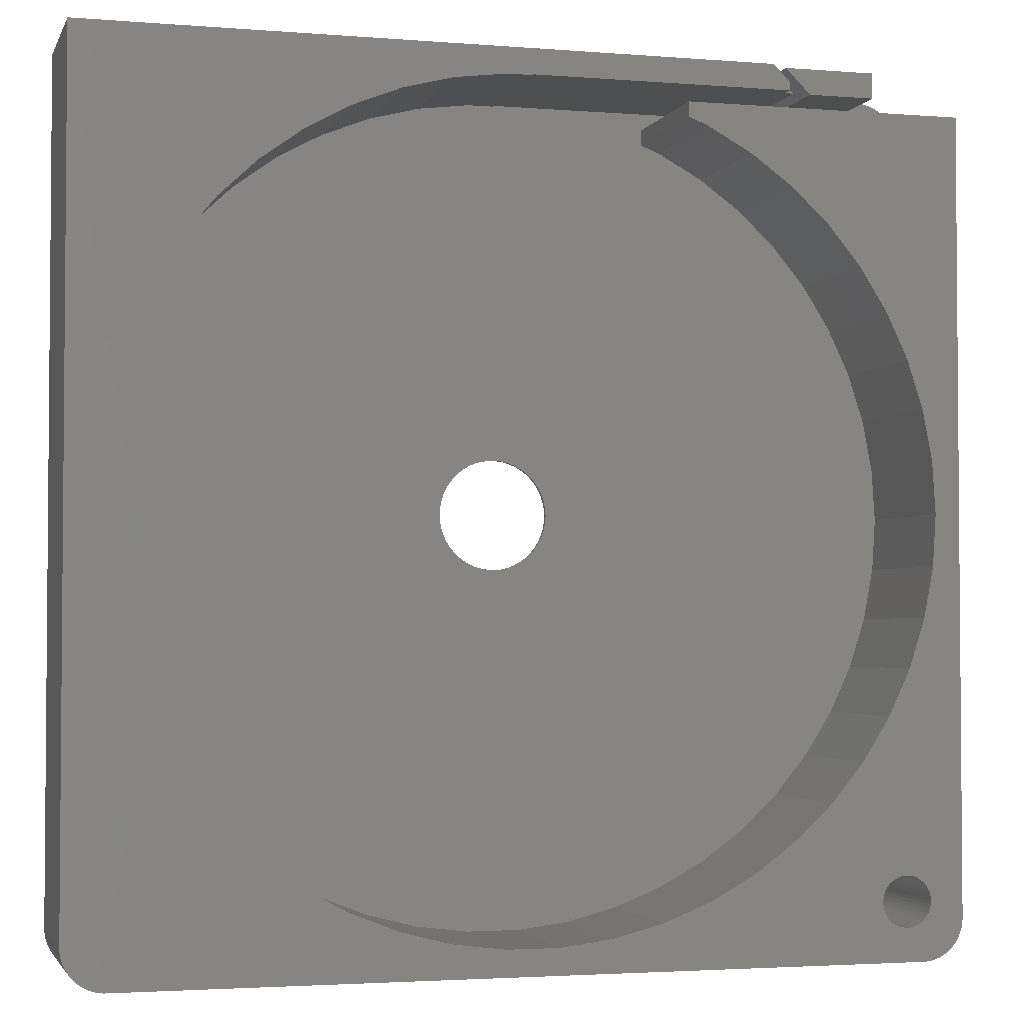
<metadata>
{"format":"stl","ext":"stl","renderer":"f3d","projection":"perspective","resolution":1024,"background":"white","views":[{"elev":-2.8,"azim":-15.6,"up":"+Y"}]}
</metadata>
<code>
# stl→obj: 469 verts, 942 faces
v 47.94 51.91 0
v 47.31 51.99 0.6
v 47.94 51.91 0.6
v 47.31 51.99 0
v 42 51.99 0.6
v 31.13 51.99 0.6
v 29.01 51.99 0.6
v -19 51.99 0.5
v -46 51.99 0
v -46 51.99 0.5
v 31.13 51.99 16.5
v 42 51.99 16.5
v 29.01 51.99 18
v -19 51.99 16.5
v -46 51.99 18
v -46 51.99 16.5
v -50.64 -50.42 0
v -50.19 -50.85 18
v -50.64 -50.42 18
v -50.19 -50.85 0
v -47.31 -51.99 0
v 47.31 -51.99 18
v -47.31 -51.99 18
v 47.31 -51.99 0
v 51.05 49.94 0.6
v 50.64 50.42 0
v 50.64 50.42 0.6
v 51.05 49.94 0
v 50.64 -50.42 18
v 51.05 -49.94 0
v 51.05 -49.94 18
v 50.64 -50.42 0
v 52 -47 18
v 52 47 0.6
v 52 47 18
v 52 -47 0
v 52 47 0
v -52 47.99 0
v -52 52 18
v -52 52 0
v -52 42.01 0
v -52 -47 18
v -52 -42.01 0
v -52 -47 0
v 49.13 51.52 0
v 48.55 51.76 0.6
v 49.13 51.52 0.6
v 48.55 51.76 0
v 50.19 50.85 0
v 49.68 51.22 0.6
v 50.19 50.85 0.6
v 49.68 51.22 0
v -49.68 -51.22 18
v -49.68 -51.22 0
v -49.13 -51.52 0
v -48.55 -51.76 18
v -49.13 -51.52 18
v -48.55 -51.76 0
v -47.94 -51.91 0
v -47.94 -51.91 18
v 51.84 48.24 0.6
v 51.65 48.84 0
v 51.65 48.84 0.6
v 51.84 48.24 0
v -51.96 -47.63 0
v -51.96 -47.63 18
v -46 52 18
v -47.46 12.19 18
v -48.61 6.141 18
v -48.61 -6.141 18
v -51.05 -49.94 18
v -51.38 -49.41 18
v -51.65 -48.84 18
v -49 0 18
v -51.84 -48.24 18
v 31 49 18
v 31 50 18
v 0 49 18
v -3.077 48.9 18
v 0 48.9 18
v -9.182 48.13 18
v -15.14 46.6 18
v -20.86 44.34 18
v -26.26 41.37 18
v -31.23 37.76 18
v -35.72 33.54 18
v -39.64 28.8 18
v -42.94 23.61 18
v -45.56 18.04 18
v 49 0 18
v 48.61 -6.141 18
v 47.46 -12.19 18
v 45.56 -18.04 18
v 47.19 -42.95 18
v 47.63 -43.55 18
v 47.43 -43.24 18
v 47.79 -43.9 18
v 47.98 -44.62 18
v 47.91 -44.25 18
v 47.91 -45.75 18
v 47.98 -45.38 18
v 47.79 -46.1 18
v 48.61 6.141 18
v 47.46 12.19 18
v 45.56 18.04 18
v 42.94 23.61 18
v 39.64 28.8 18
v 35.72 33.54 18
v 31.23 37.76 18
v 26.26 41.37 18
v 18.56 47 18
v 20.86 44.34 18
v 18.56 45.25 18
v 47.63 -46.45 18
v 51.96 -47.63 18
v 47.43 -46.76 18
v 51.65 -48.84 18
v 51.38 -49.41 18
v 51.84 -48.24 18
v 48 -45 18
v 42.94 -23.61 18
v 46.91 -42.69 18
v 46.61 -42.47 18
v 46.28 -42.29 18
v 39.64 -28.8 18
v 45.93 -42.15 18
v 45.56 -42.05 18
v 45.19 -42.01 18
v 44.81 -42.01 18
v 44.44 -42.05 18
v 35.72 -33.54 18
v 44.07 -42.15 18
v 43.72 -42.29 18
v 43.39 -42.47 18
v 43.09 -42.69 18
v 42.81 -42.95 18
v 42.57 -43.24 18
v 31.23 -37.76 18
v 42.37 -43.55 18
v 42.21 -43.9 18
v 42.09 -44.25 18
v 47.19 -47.05 18
v 50.19 -50.85 18
v 46.91 -47.31 18
v 49.68 -51.22 18
v 49.13 -51.52 18
v 46.61 -47.53 18
v 48.55 -51.76 18
v 47.94 -51.91 18
v 46.28 -47.71 18
v 45.93 -47.85 18
v 45.56 -47.95 18
v 45.19 -47.99 18
v 44.81 -47.99 18
v 44.44 -47.95 18
v 44.07 -47.85 18
v 43.72 -47.71 18
v 43.39 -47.53 18
v 43.09 -47.31 18
v 20.86 -44.34 18
v 42.81 -47.05 18
v 42.02 -44.62 18
v 42 -45 18
v 42.02 -45.38 18
v 26.26 -41.37 18
v 42.09 -45.75 18
v 42.21 -46.1 18
v 42.37 -46.45 18
v 42.57 -46.76 18
v 15.14 -46.6 18
v 9.182 -48.13 18
v 3.077 -48.9 18
v -3.077 -48.9 18
v -9.182 -48.13 18
v -15.14 -46.6 18
v -20.86 -44.34 18
v -26.26 -41.37 18
v -31.23 -37.76 18
v -35.72 -33.54 18
v -39.64 -28.8 18
v -42.94 -23.61 18
v -45.56 -18.04 18
v -47.46 -12.19 18
v -51.65 -48.84 0
v -51.84 -48.24 0
v -51.05 -49.94 0
v 51.84 -48.24 0
v 51.65 -48.84 0
v 51.96 -47.63 0
v 50.19 -50.85 0
v -51.38 -49.41 0
v 51.38 -49.41 0
v 49.13 -51.52 0
v 49.68 -51.22 0
v 48.55 -51.76 0
v 47.94 -51.91 0
v 51.38 49.41 0.6
v 51.38 49.41 0
v 51.96 47.63 0.6
v 51.96 47.63 0
v -4.738 -4.45 0
v -43.09 -42.69 0
v -5.259 -3.821 0
v -6.5 0 0
v -42.02 44.62 0
v -42 45 0
v -43.39 -42.47 0
v -42.09 44.25 0
v -5.696 -3.131 0
v -42.21 43.9 0
v -43.72 -42.29 0
v -42.37 43.55 0
v -6.044 -2.393 0
v -42.57 43.24 0
v -44.07 -42.15 0
v -42.81 42.95 0
v -6.296 -1.616 0
v -43.09 42.69 0
v -44.44 -42.05 0
v -43.39 42.47 0
v -6.449 -0.8147 0
v -43.72 42.29 0
v -44.81 -42.01 0
v -44.07 42.15 0
v -44.44 42.05 0
v -44.81 42.01 0
v 47.79 -46.1 0
v 47.19 -42.95 0
v 47.63 -46.45 0
v 47.43 -43.24 0
v 46.91 -42.69 0
v 47.43 -46.76 0
v 47.63 -43.55 0
v 46.61 -42.47 0
v 47.19 -47.05 0
v 47.79 -43.9 0
v 47.91 -44.25 0
v 46.91 -47.31 0
v 46.28 -42.29 0
v 47.98 -44.62 0
v 46.61 -47.53 0
v 45.93 -42.15 0
v 48 -45 0
v 47.98 -45.38 0
v 47.91 -45.75 0
v 46.28 -47.71 0
v 45.93 -47.85 0
v 45.56 -47.95 0
v 45.19 -47.99 0
v 44.81 -47.99 0
v 44.44 -47.95 0
v 44.07 -47.85 0
v 43.72 -47.71 0
v 43.39 -47.53 0
v 43.09 -47.31 0
v 42.81 -47.05 0
v 0.4081 -6.487 0
v 42 -45 0
v 42.02 -45.38 0
v -42.02 -45.38 0
v 42.09 -45.75 0
v -42.09 -45.75 0
v 42.21 -46.1 0
v -42.21 -46.1 0
v 42.37 -46.45 0
v -42.37 -46.45 0
v 42.57 -46.76 0
v 6.449 -0.8147 0
v 6.5 0 0
v 6.296 -1.616 0
v 6.044 -2.393 0
v 5.696 -3.131 0
v -42.57 -46.76 0
v 5.259 -3.821 0
v 4.738 -4.45 0
v 4.143 -5.008 0
v -42.81 -47.05 0
v 3.483 -5.488 0
v 2.768 -5.881 0
v 2.009 -6.182 0
v 1.218 -6.385 0
v -0.4081 -6.487 0
v -42 -45 0
v -1.218 -6.385 0
v -42.02 -44.62 0
v -2.009 -6.182 0
v -4.143 -5.008 0
v -42.81 -42.95 0
v -42.57 -43.24 0
v -3.483 -5.488 0
v -42.37 -43.55 0
v -2.768 -5.881 0
v -42.21 -43.9 0
v -42.09 -44.25 0
v -43.09 -47.31 0
v -43.39 -47.53 0
v -43.72 -47.71 0
v -44.07 -47.85 0
v -44.44 -47.95 0
v -44.81 -47.99 0
v -51.89 -47.99 0
v 45.56 -42.05 0
v 6.449 0.8147 0
v 6.044 2.393 0
v 6.296 1.616 0
v 5.696 3.131 0
v 5.259 3.821 0
v 4.738 4.45 0
v 45.19 -42.01 0
v 44.81 -42.01 0
v 44.44 -42.05 0
v 44.07 -42.15 0
v 43.72 -42.29 0
v 43.39 -42.47 0
v 43.09 -42.69 0
v 42.81 -42.95 0
v 42.57 -43.24 0
v 42.37 -43.55 0
v 42.21 -43.9 0
v 42.09 -44.25 0
v 42.02 -44.62 0
v 4.143 5.008 0
v 3.483 5.488 0
v 2.768 5.881 0
v 2.009 6.182 0
v 1.218 6.385 0
v 0.4081 6.487 0
v -42.02 45.38 0
v -0.4081 6.487 0
v -1.218 6.385 0
v -2.009 6.182 0
v -2.768 5.881 0
v -3.483 5.488 0
v -4.143 5.008 0
v -6.449 0.8147 0
v -6.296 1.616 0
v -6.044 2.393 0
v -5.696 3.131 0
v -5.259 3.821 0
v -4.738 4.45 0
v -42.09 45.75 0
v -42.21 46.1 0
v -42.37 46.45 0
v -42.57 46.76 0
v -42.81 47.05 0
v -43.09 47.31 0
v -43.39 47.53 0
v -43.72 47.71 0
v -44.07 47.85 0
v -44.44 47.95 0
v -44.81 47.99 0
v -46 52 0
v -46 52 0.5
v -46 52 16.5
v -51 52 0.5
v -51 52 16.5
v -51 51 16.5
v -51 51 0.5
v -19 51 16.5
v -19 51 0.5
v 45.56 18.04 0.6
v 42.94 23.61 0.6
v 39.64 28.8 0.6
v 18.56 45.25 0.6
v 20.86 44.34 0.6
v -20.86 44.34 0.6
v -15.14 46.6 0.6
v -42.94 23.61 0.6
v -45.56 18.04 0.6
v 48.61 -6.141 0.6
v 49 0 0.6
v 31.23 37.76 0.6
v 35.72 33.54 0.6
v -3.077 48.9 0.6
v 0 48.9 0.6
v 26.26 41.37 0.6
v -47.46 12.19 0.6
v -48.61 6.141 0.6
v -35.72 33.54 0.6
v -39.64 28.8 0.6
v -9.182 48.13 0.6
v -31.23 37.76 0.6
v 42.94 -23.61 0.6
v 45.56 -18.04 0.6
v 48.61 6.141 0.6
v 47.46 12.19 0.6
v -49 0 0.6
v -26.26 41.37 0.6
v 47.46 -12.19 0.6
v -45.56 -18.04 0.6
v -42.94 -23.61 0.6
v 9.182 -48.13 0.6
v 3.077 -48.9 0.6
v 35.72 -33.54 0.6
v 31.23 -37.76 0.6
v 39.64 -28.8 0.6
v -3.077 -48.9 0.6
v -9.182 -48.13 0.6
v -15.14 -46.6 0.6
v -48.61 -6.141 0.6
v -39.64 -28.8 0.6
v -47.46 -12.19 0.6
v 20.86 -44.34 0.6
v 15.14 -46.6 0.6
v 26.26 -41.37 0.6
v -20.86 -44.34 0.6
v -31.23 -37.76 0.6
v -35.72 -33.54 0.6
v 32 49 0.6
v 34.12 49 0.6
v 42 49 0.6
v 18.56 47 0.6
v 6.5 0 0.6
v 6.449 -0.8147 0.6
v 6.449 0.8147 0.6
v 6.296 1.616 0.6
v 6.044 2.393 0.6
v 5.696 3.131 0.6
v 5.259 3.821 0.6
v 4.738 4.45 0.6
v 4.143 5.008 0.6
v 3.483 5.488 0.6
v 2.768 5.881 0.6
v 2.009 6.182 0.6
v 1.218 6.385 0.6
v 0 49 0.6
v 0.4081 6.487 0.6
v -0.4081 6.487 0.6
v -1.218 6.385 0.6
v -2.009 6.182 0.6
v -2.768 5.881 0.6
v -3.483 5.488 0.6
v -4.143 5.008 0.6
v -4.738 4.45 0.6
v -5.259 3.821 0.6
v 6.296 -1.616 0.6
v 6.044 -2.393 0.6
v 5.696 -3.131 0.6
v 5.259 -3.821 0.6
v 4.738 -4.45 0.6
v 4.143 -5.008 0.6
v 3.483 -5.488 0.6
v 2.768 -5.881 0.6
v 2.009 -6.182 0.6
v 1.218 -6.385 0.6
v 0.4081 -6.487 0.6
v -0.4081 -6.487 0.6
v -1.218 -6.385 0.6
v -2.009 -6.182 0.6
v -2.768 -5.881 0.6
v -3.483 -5.488 0.6
v -26.26 -41.37 0.6
v -4.143 -5.008 0.6
v -4.738 -4.45 0.6
v -5.259 -3.821 0.6
v -5.696 -3.131 0.6
v -6.044 -2.393 0.6
v -6.296 -1.616 0.6
v -6.449 -0.8147 0.6
v -6.5 0 0.6
v -5.696 3.131 0.6
v -6.044 2.393 0.6
v -6.296 1.616 0.6
v -6.449 0.8147 0.6
v 31 49 16.5
v 32 49 16.5
v 42 49 16.5
v 34.12 49 16.5
v 31 50 16.5
f 1 2 3
f 2 1 4
f 4 5 2
f 5 4 6
f 6 4 7
f 7 4 8
f 9 8 4
f 8 9 10
f 5 11 12
f 11 5 6
f 13 14 15
f 7 14 13
f 14 7 8
f 15 14 16
f 17 18 19
f 18 17 20
f 21 22 23
f 22 21 24
f 25 26 27
f 26 25 28
f 29 30 31
f 30 29 32
f 33 34 35
f 36 34 33
f 34 36 37
f 38 39 40
f 41 39 38
f 42 41 43
f 42 43 44
f 41 42 39
f 45 46 47
f 46 45 48
f 49 50 51
f 50 49 52
f 20 53 18
f 53 20 54
f 55 56 57
f 56 55 58
f 59 23 60
f 23 59 21
f 61 62 63
f 62 61 64
f 26 51 27
f 51 26 49
f 65 42 44
f 42 65 66
f 39 15 67
f 15 39 68
f 68 39 69
f 23 53 57
f 70 42 53
f 53 42 18
f 18 42 19
f 19 42 71
f 71 42 72
f 72 42 73
f 69 39 74
f 73 42 75
f 74 39 42
f 75 42 66
f 13 76 77
f 13 78 76
f 78 79 80
f 13 79 78
f 15 79 13
f 15 81 79
f 15 82 81
f 15 83 82
f 15 84 83
f 15 85 84
f 15 86 85
f 15 87 86
f 15 88 87
f 15 89 88
f 89 15 68
f 90 33 35
f 91 33 90
f 92 33 91
f 93 33 92
f 94 33 93
f 95 33 96
f 97 33 95
f 98 33 99
f 100 33 101
f 102 33 100
f 35 103 90
f 35 104 103
f 35 105 104
f 35 106 105
f 35 107 106
f 35 108 107
f 35 109 108
f 35 110 109
f 111 110 35
f 110 111 112
f 112 111 113
f 114 115 102
f 116 117 114
f 118 116 31
f 117 116 118
f 119 114 117
f 115 114 119
f 33 102 115
f 120 33 98
f 101 33 120
f 99 33 97
f 33 94 96
f 121 94 93
f 94 121 122
f 122 121 123
f 123 121 124
f 125 124 121
f 124 125 126
f 126 125 127
f 127 125 128
f 128 125 129
f 129 125 130
f 131 130 125
f 130 131 132
f 132 131 133
f 133 131 134
f 134 131 135
f 135 131 136
f 136 131 137
f 138 137 131
f 137 138 139
f 139 138 140
f 140 138 141
f 142 31 116
f 31 142 29
f 29 142 143
f 144 143 142
f 143 144 145
f 145 144 146
f 147 146 144
f 146 147 148
f 148 147 149
f 150 149 147
f 149 150 22
f 151 22 150
f 152 22 151
f 153 22 152
f 154 22 153
f 155 22 154
f 156 22 155
f 157 22 156
f 158 22 157
f 159 22 158
f 160 159 161
f 141 138 162
f 162 138 163
f 163 138 164
f 165 164 138
f 164 165 166
f 166 165 167
f 167 165 168
f 168 165 169
f 160 169 165
f 169 160 161
f 159 160 22
f 170 22 160
f 171 22 170
f 172 22 171
f 173 22 172
f 173 23 22
f 174 23 173
f 175 23 174
f 176 23 175
f 177 23 176
f 178 23 177
f 179 23 178
f 53 179 180
f 53 180 181
f 53 181 182
f 53 182 183
f 53 23 179
f 23 57 60
f 53 183 70
f 42 70 74
f 60 57 56
f 184 75 185
f 75 184 73
f 17 71 186
f 71 17 19
f 48 3 46
f 3 48 1
f 52 47 50
f 47 52 45
f 58 60 56
f 60 58 59
f 117 187 119
f 187 117 188
f 119 189 115
f 189 119 187
f 190 29 143
f 29 190 32
f 191 73 184
f 73 191 72
f 54 57 53
f 57 54 55
f 115 36 33
f 36 115 189
f 31 192 118
f 192 31 30
f 193 145 146
f 145 193 194
f 195 146 148
f 146 195 193
f 24 149 22
f 149 24 196
f 197 28 25
f 28 197 198
f 63 198 197
f 198 63 62
f 199 64 61
f 64 199 200
f 34 200 199
f 200 34 37
f 201 202 203
f 204 205 206
f 207 203 202
f 204 208 205
f 203 207 209
f 204 210 208
f 211 209 207
f 204 212 210
f 209 211 213
f 204 214 212
f 215 213 211
f 204 216 214
f 213 215 217
f 204 218 216
f 219 217 215
f 204 220 218
f 217 219 221
f 204 222 220
f 223 221 219
f 204 224 222
f 221 223 204
f 204 225 224
f 226 204 223
f 204 226 225
f 43 226 223
f 226 43 41
f 227 36 189
f 36 228 37
f 229 189 187
f 36 230 228
f 229 187 188
f 231 37 228
f 232 188 192
f 36 233 230
f 232 192 30
f 234 37 231
f 235 30 32
f 36 236 233
f 235 32 190
f 36 237 236
f 238 190 194
f 239 37 234
f 238 194 193
f 36 240 237
f 241 193 195
f 242 37 239
f 36 243 240
f 36 244 243
f 241 195 196
f 36 245 244
f 36 227 245
f 189 229 227
f 188 232 229
f 246 196 24
f 30 235 232
f 190 238 235
f 193 241 238
f 196 246 241
f 24 247 246
f 24 248 247
f 24 249 248
f 24 250 249
f 24 251 250
f 24 252 251
f 24 253 252
f 24 254 253
f 24 255 254
f 24 256 255
f 257 258 259
f 260 259 261
f 262 261 263
f 264 263 265
f 266 265 267
f 258 268 269
f 258 270 268
f 258 271 270
f 258 272 271
f 273 267 256
f 258 274 272
f 258 275 274
f 258 276 275
f 277 256 24
f 258 278 276
f 258 279 278
f 258 280 279
f 258 281 280
f 258 257 281
f 259 260 257
f 257 260 282
f 283 282 260
f 282 283 284
f 285 284 283
f 284 285 286
f 287 288 201
f 288 287 289
f 290 289 287
f 289 290 291
f 292 291 290
f 291 292 293
f 286 293 292
f 294 286 285
f 293 286 294
f 261 262 260
f 263 264 262
f 265 266 264
f 267 273 266
f 256 277 273
f 21 277 24
f 277 21 295
f 295 21 296
f 296 21 297
f 297 21 298
f 298 21 299
f 299 21 300
f 59 300 21
f 58 300 59
f 55 300 58
f 54 300 55
f 20 300 54
f 17 300 20
f 186 300 17
f 191 300 186
f 184 300 191
f 185 300 184
f 300 185 301
f 302 37 242
f 269 37 302
f 303 37 269
f 304 37 305
f 306 37 304
f 307 37 306
f 308 37 307
f 4 37 308
f 37 4 200
f 64 4 62
f 62 4 198
f 28 4 26
f 26 4 49
f 269 302 309
f 269 309 310
f 269 310 311
f 269 311 312
f 269 312 313
f 269 313 314
f 269 314 315
f 269 315 316
f 269 316 317
f 269 317 318
f 269 318 319
f 269 319 320
f 269 320 321
f 269 321 258
f 305 37 303
f 52 4 45
f 48 4 1
f 45 4 48
f 49 4 52
f 198 4 28
f 200 4 64
f 322 4 308
f 323 4 322
f 324 4 323
f 325 4 324
f 326 4 325
f 327 4 326
f 328 327 329
f 206 329 330
f 206 330 331
f 206 331 332
f 206 332 333
f 206 333 334
f 202 201 288
f 204 206 335
f 335 206 336
f 336 206 337
f 337 206 338
f 338 206 339
f 206 340 339
f 206 334 340
f 329 206 328
f 327 328 4
f 341 4 328
f 342 4 341
f 343 4 342
f 344 4 343
f 9 344 345
f 9 345 346
f 9 346 347
f 9 347 348
f 9 348 349
f 9 349 350
f 9 350 351
f 344 9 4
f 38 9 351
f 40 9 38
f 9 40 352
f 260 285 283
f 262 285 260
f 262 294 285
f 264 294 262
f 264 293 294
f 266 293 264
f 266 291 293
f 273 291 266
f 273 289 291
f 277 289 273
f 277 288 289
f 295 288 277
f 295 202 288
f 296 202 295
f 296 207 202
f 297 207 296
f 297 211 207
f 298 211 297
f 298 215 211
f 299 215 298
f 299 219 215
f 300 219 299
f 300 223 219
f 65 300 301
f 300 65 44
f 300 44 223
f 223 44 43
f 205 328 206
f 208 328 205
f 208 341 328
f 210 341 208
f 210 342 341
f 212 342 210
f 212 343 342
f 214 343 212
f 214 344 343
f 216 344 214
f 216 345 344
f 218 345 216
f 218 346 345
f 220 346 218
f 220 347 346
f 222 347 220
f 222 348 347
f 224 348 222
f 224 349 348
f 225 349 224
f 225 350 349
f 226 350 225
f 226 351 350
f 41 351 226
f 351 41 38
f 186 72 191
f 72 186 71
f 118 188 117
f 188 118 192
f 194 143 145
f 143 194 190
f 196 148 149
f 148 196 195
f 301 66 65
f 75 301 185
f 301 75 66
f 10 352 353
f 352 10 9
f 15 354 67
f 354 15 16
f 353 352 355
f 356 67 354
f 67 356 39
f 40 356 355
f 356 40 39
f 40 355 352
f 357 355 356
f 355 357 358
f 359 16 14
f 357 16 359
f 356 16 357
f 16 356 354
f 360 14 8
f 14 360 359
f 353 355 10
f 10 360 8
f 358 10 355
f 10 358 360
f 360 357 359
f 357 360 358
f 233 96 230
f 96 233 95
f 242 124 126
f 124 242 239
f 314 133 134
f 133 314 313
f 141 319 140
f 319 141 320
f 245 101 244
f 101 245 100
f 240 99 237
f 99 240 98
f 231 94 122
f 94 231 228
f 234 122 123
f 122 234 231
f 164 258 163
f 258 164 259
f 139 317 137
f 317 139 318
f 315 134 135
f 134 315 314
f 312 130 132
f 130 312 311
f 243 98 240
f 98 243 120
f 227 100 245
f 100 227 102
f 254 159 158
f 159 254 255
f 238 147 144
f 147 238 241
f 230 94 228
f 94 230 96
f 311 129 130
f 129 311 310
f 302 126 127
f 126 302 242
f 309 127 128
f 127 309 302
f 239 123 124
f 123 239 234
f 162 320 141
f 320 162 321
f 163 321 162
f 321 163 258
f 140 318 139
f 318 140 319
f 313 132 133
f 132 313 312
f 316 135 136
f 135 316 315
f 137 316 136
f 316 137 317
f 232 114 229
f 114 232 116
f 248 153 152
f 153 248 249
f 166 259 164
f 259 166 261
f 255 161 159
f 161 255 256
f 247 152 151
f 152 247 248
f 236 95 233
f 95 236 97
f 237 97 236
f 97 237 99
f 310 128 129
f 128 310 309
f 244 120 243
f 120 244 101
f 229 102 227
f 102 229 114
f 253 158 157
f 158 253 254
f 251 156 155
f 156 251 252
f 168 263 167
f 263 168 265
f 167 261 166
f 261 167 263
f 241 150 147
f 150 241 246
f 246 151 150
f 151 246 247
f 235 144 142
f 144 235 238
f 161 267 169
f 267 161 256
f 169 265 168
f 265 169 267
f 235 116 232
f 116 235 142
f 252 157 156
f 157 252 253
f 250 155 154
f 155 250 251
f 249 154 153
f 154 249 250
f 361 106 362
f 106 361 105
f 362 107 363
f 107 362 106
f 364 112 113
f 112 364 365
f 366 82 83
f 82 366 367
f 89 368 88
f 368 89 369
f 370 90 371
f 90 370 91
f 372 108 109
f 108 372 373
f 374 80 79
f 80 374 375
f 365 110 112
f 110 365 376
f 69 377 68
f 377 69 378
f 87 379 86
f 379 87 380
f 367 81 82
f 81 367 381
f 379 85 86
f 85 379 382
f 383 93 384
f 93 383 121
f 385 104 386
f 104 385 103
f 386 105 361
f 105 386 104
f 363 108 373
f 108 363 107
f 376 109 110
f 109 376 372
f 74 378 69
f 378 74 387
f 68 369 89
f 369 68 377
f 88 380 87
f 380 88 368
f 381 79 81
f 79 381 374
f 382 84 85
f 84 382 388
f 388 83 84
f 83 388 366
f 371 103 385
f 103 371 90
f 384 92 389
f 92 384 93
f 181 390 182
f 390 181 391
f 392 172 171
f 172 392 393
f 389 91 370
f 91 389 92
f 394 138 131
f 138 394 395
f 394 125 396
f 125 394 131
f 393 173 172
f 173 393 397
f 398 175 174
f 175 398 399
f 70 387 74
f 387 70 400
f 180 391 181
f 391 180 401
f 182 402 183
f 402 182 390
f 403 170 160
f 170 403 404
f 404 171 170
f 171 404 392
f 395 165 138
f 165 395 405
f 405 160 165
f 160 405 403
f 396 121 383
f 121 396 125
f 399 176 175
f 176 399 406
f 407 179 178
f 179 407 408
f 6 409 410
f 409 6 7
f 61 34 199
f 63 34 61
f 197 34 63
f 25 34 197
f 27 34 25
f 51 34 27
f 50 34 51
f 47 34 50
f 46 34 47
f 3 34 46
f 2 34 3
f 411 2 5
f 2 411 34
f 410 34 411
f 412 410 409
f 410 412 34
f 375 364 412
f 364 413 404
f 404 413 414
f 364 415 413
f 364 416 415
f 364 417 416
f 364 418 417
f 364 419 418
f 364 420 419
f 364 421 420
f 364 422 421
f 364 423 422
f 364 424 423
f 364 425 424
f 364 375 425
f 426 412 409
f 375 412 426
f 425 375 427
f 375 428 427
f 374 428 375
f 428 374 429
f 381 429 374
f 429 381 430
f 367 430 381
f 430 367 431
f 366 431 367
f 431 366 432
f 388 432 366
f 432 388 433
f 382 433 388
f 433 382 434
f 434 379 435
f 379 434 382
f 385 370 371
f 386 370 385
f 386 389 370
f 361 389 386
f 361 384 389
f 362 384 361
f 362 383 384
f 363 383 362
f 363 396 383
f 373 396 363
f 373 394 396
f 372 394 373
f 372 395 394
f 364 372 376
f 372 364 395
f 364 376 365
f 395 364 405
f 405 364 403
f 403 364 404
f 436 404 414
f 437 404 436
f 438 404 437
f 439 404 438
f 440 404 439
f 441 404 440
f 442 404 441
f 443 404 442
f 444 404 443
f 404 444 392
f 445 392 444
f 392 445 393
f 446 393 445
f 447 393 446
f 397 447 448
f 398 448 449
f 399 449 450
f 447 397 393
f 406 450 451
f 452 451 453
f 407 453 454
f 408 454 455
f 401 455 456
f 391 456 457
f 390 457 458
f 402 458 459
f 448 398 397
f 400 459 460
f 380 435 379
f 435 380 461
f 449 399 398
f 368 461 380
f 450 406 399
f 461 368 462
f 451 452 406
f 369 462 368
f 453 407 452
f 462 369 463
f 454 408 407
f 377 463 369
f 455 401 408
f 463 377 464
f 456 391 401
f 378 464 377
f 457 390 391
f 464 378 460
f 458 402 390
f 387 460 378
f 459 400 402
f 460 387 400
f 183 400 70
f 400 183 402
f 452 178 177
f 178 452 407
f 397 174 173
f 174 397 398
f 179 401 180
f 401 179 408
f 406 177 176
f 177 406 452
f 304 418 306
f 418 304 417
f 306 419 307
f 419 306 418
f 325 423 424
f 423 325 324
f 332 430 431
f 430 332 331
f 462 338 461
f 338 462 337
f 268 413 269
f 413 268 414
f 324 422 423
f 422 324 323
f 435 340 434
f 340 435 339
f 330 428 429
f 428 330 329
f 340 433 434
f 433 340 334
f 278 443 442
f 443 278 279
f 272 437 271
f 437 272 438
f 305 417 304
f 417 305 416
f 322 420 421
f 420 322 308
f 329 427 428
f 427 329 327
f 326 424 425
f 424 326 325
f 323 421 422
f 421 323 322
f 460 335 464
f 335 460 204
f 463 337 462
f 337 463 336
f 461 339 435
f 339 461 338
f 331 429 430
f 429 331 330
f 334 432 433
f 432 334 333
f 333 431 432
f 431 333 332
f 269 415 303
f 415 269 413
f 271 436 270
f 436 271 437
f 456 213 457
f 213 456 209
f 281 446 445
f 446 281 257
f 279 444 443
f 444 279 280
f 303 416 305
f 416 303 415
f 307 420 308
f 420 307 419
f 327 425 427
f 425 327 326
f 464 336 463
f 336 464 335
f 275 441 440
f 441 275 276
f 274 438 272
f 438 274 439
f 282 448 447
f 448 282 284
f 459 204 460
f 204 459 221
f 457 217 458
f 217 457 213
f 280 445 444
f 445 280 281
f 270 414 268
f 414 270 436
f 276 442 441
f 442 276 278
f 275 439 274
f 439 275 440
f 286 450 449
f 450 286 292
f 257 447 446
f 447 257 282
f 284 449 448
f 449 284 286
f 454 203 455
f 203 454 201
f 287 454 453
f 454 287 201
f 458 221 459
f 221 458 217
f 290 453 451
f 453 290 287
f 455 209 456
f 209 455 203
f 292 451 450
f 451 292 290
f 80 426 78
f 426 80 375
f 78 465 76
f 426 465 78
f 409 465 426
f 465 409 466
f 410 467 468
f 467 410 411
f 34 111 35
f 111 34 412
f 467 5 12
f 5 467 411
f 76 469 77
f 469 76 465
f 466 469 465
f 12 468 467
f 468 12 11
f 410 11 6
f 11 410 468
f 469 13 77
f 13 469 7
f 409 469 466
f 469 409 7
f 364 111 412
f 111 364 113

</code>
